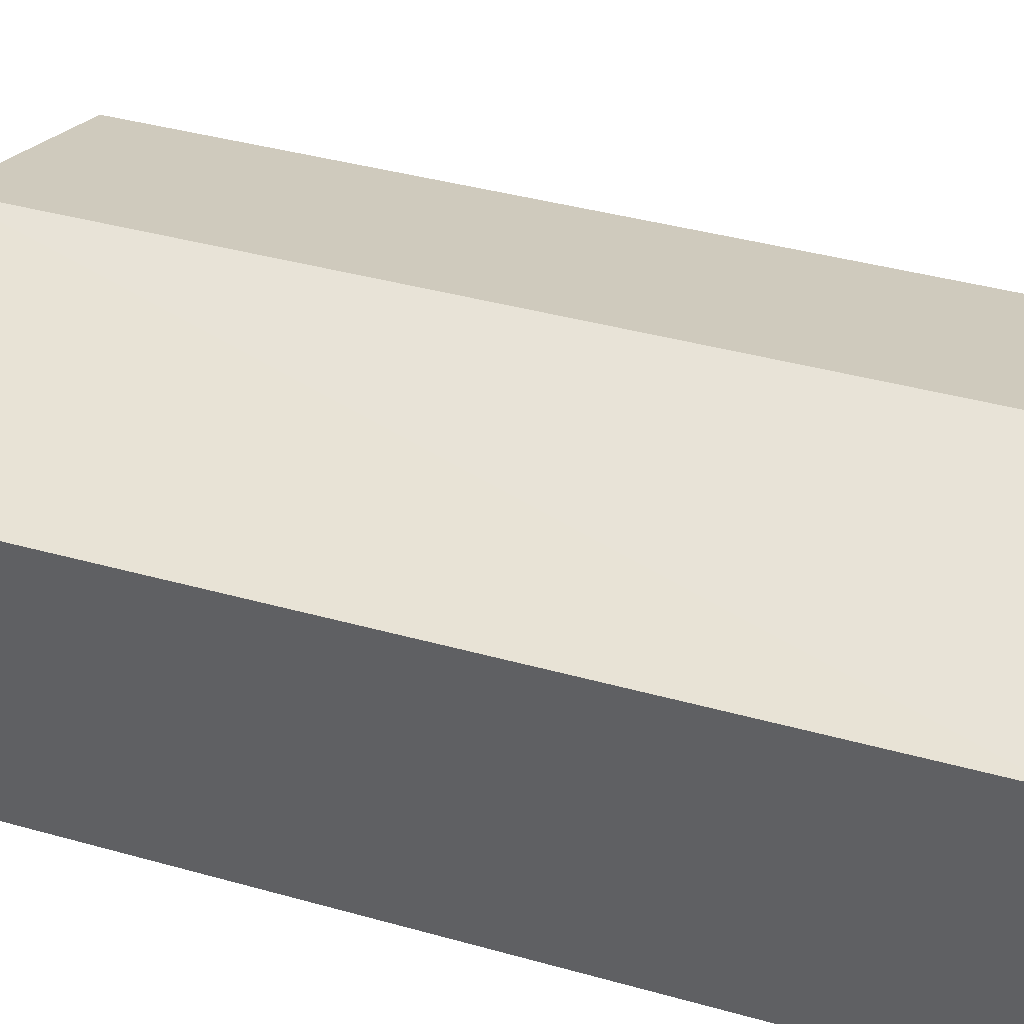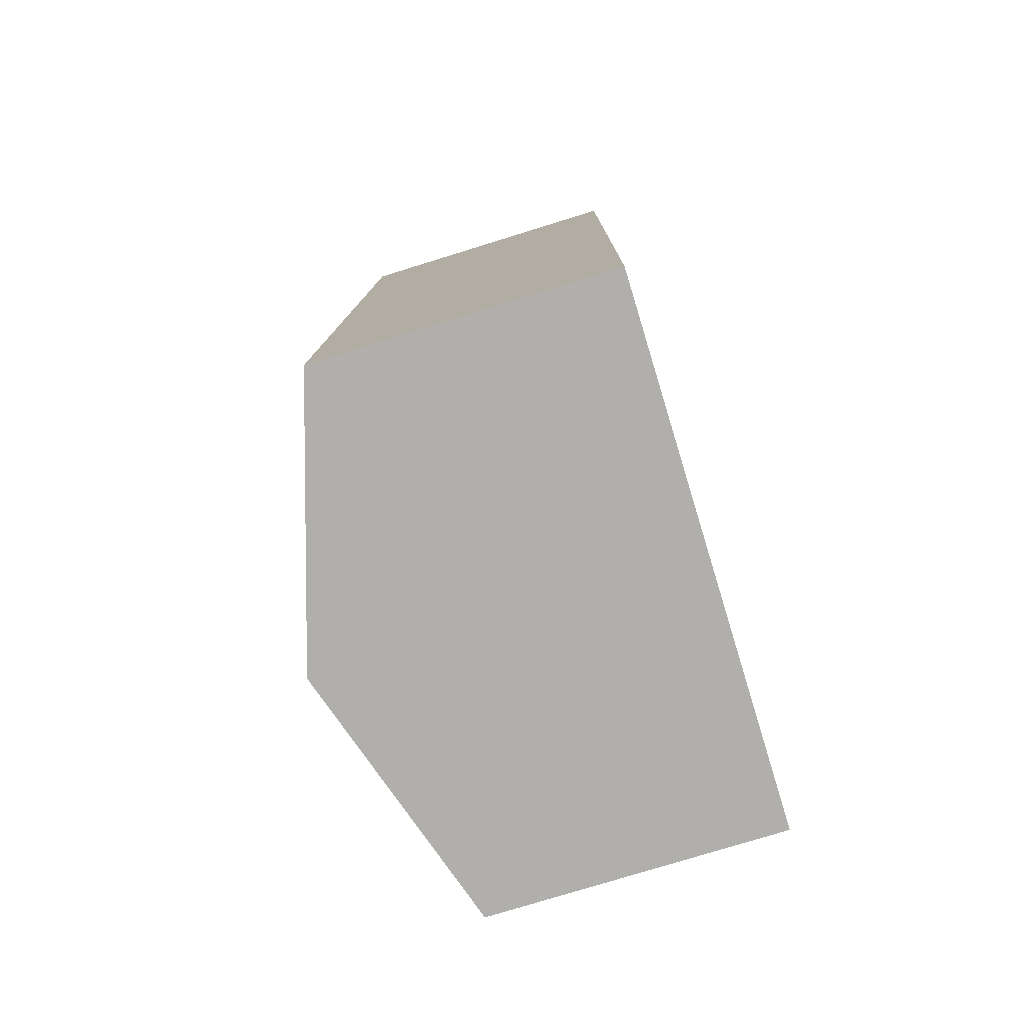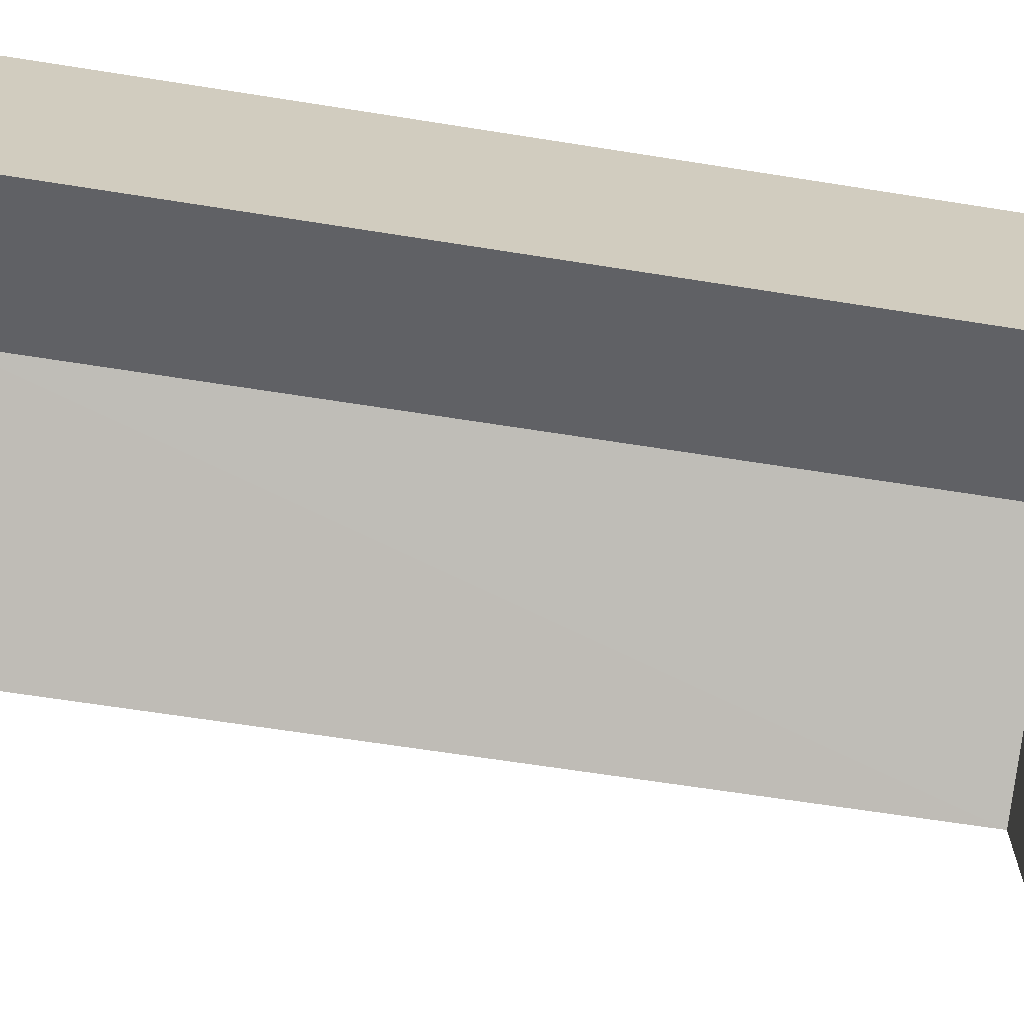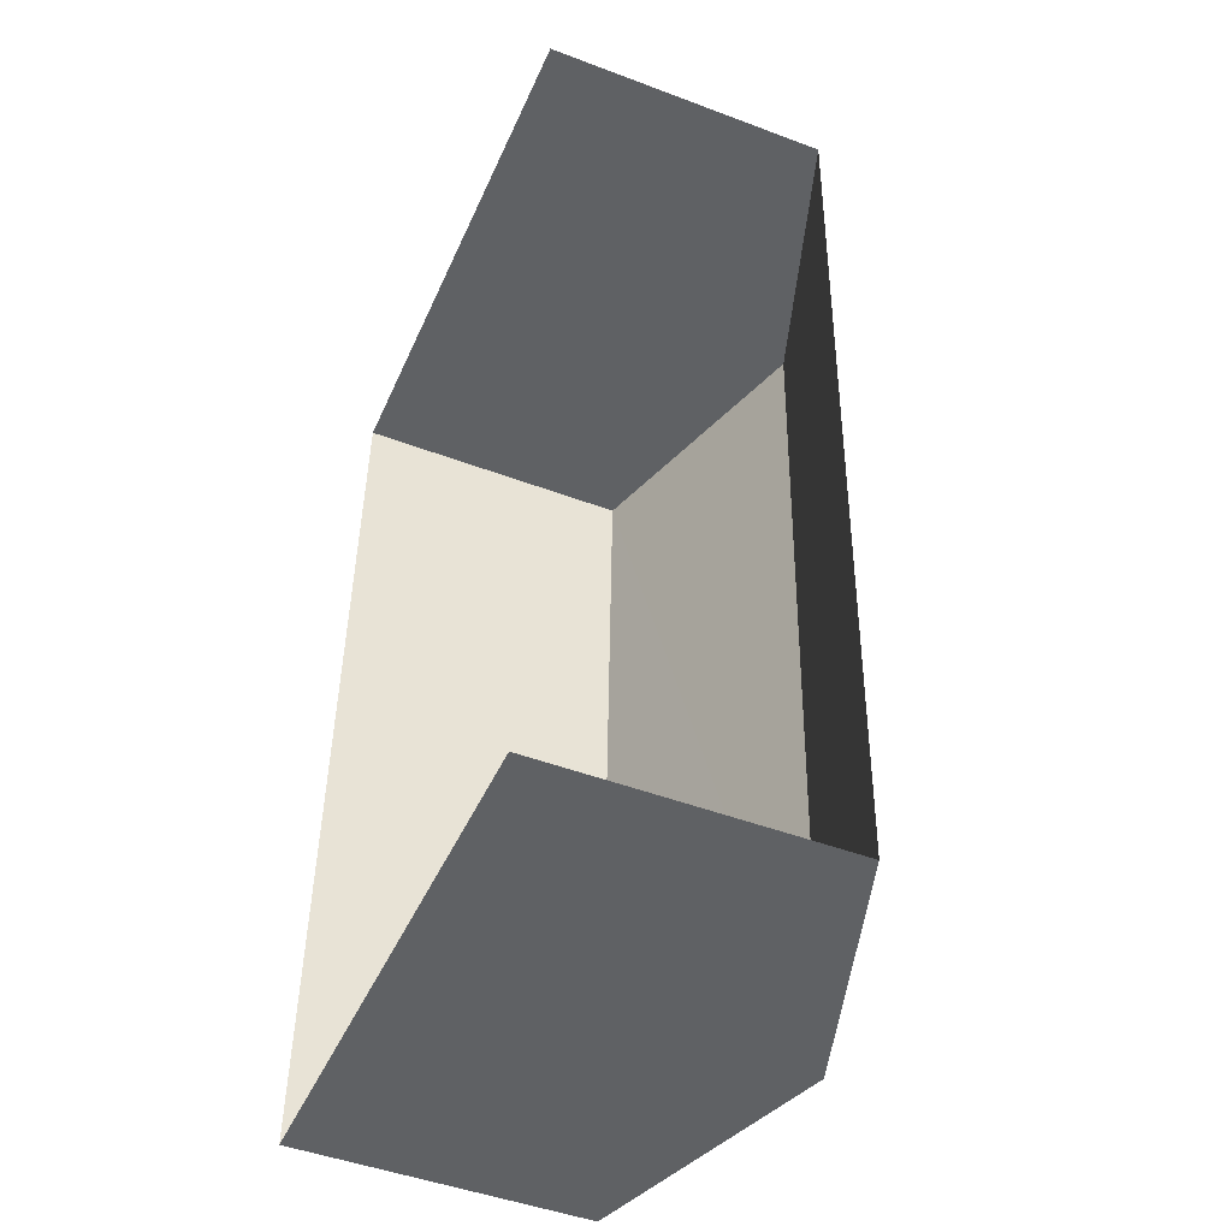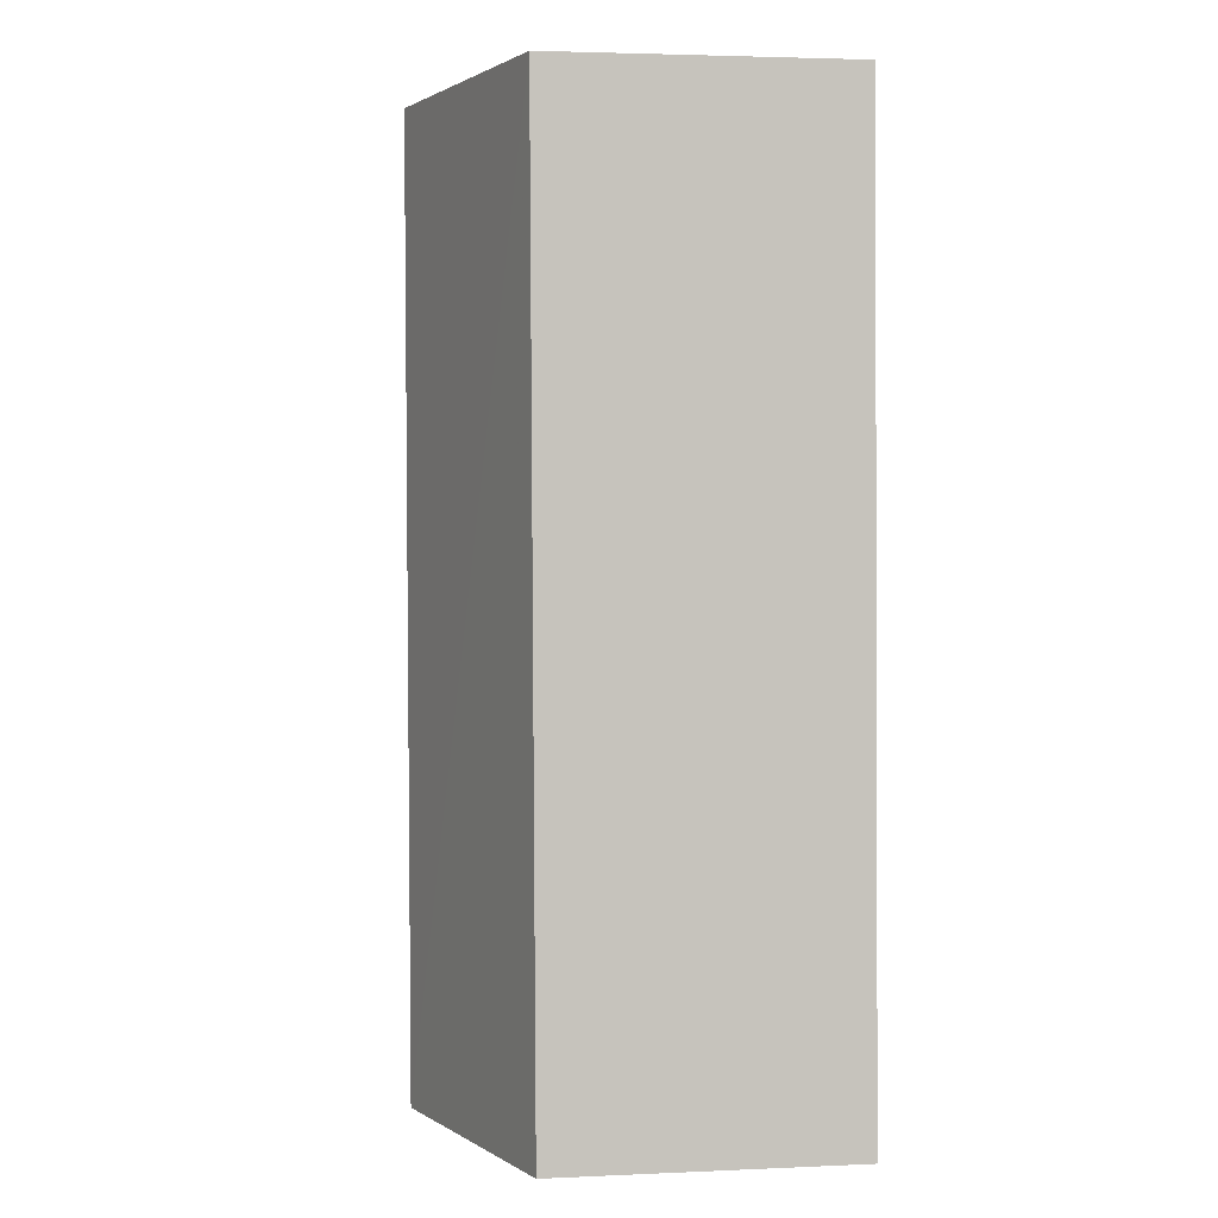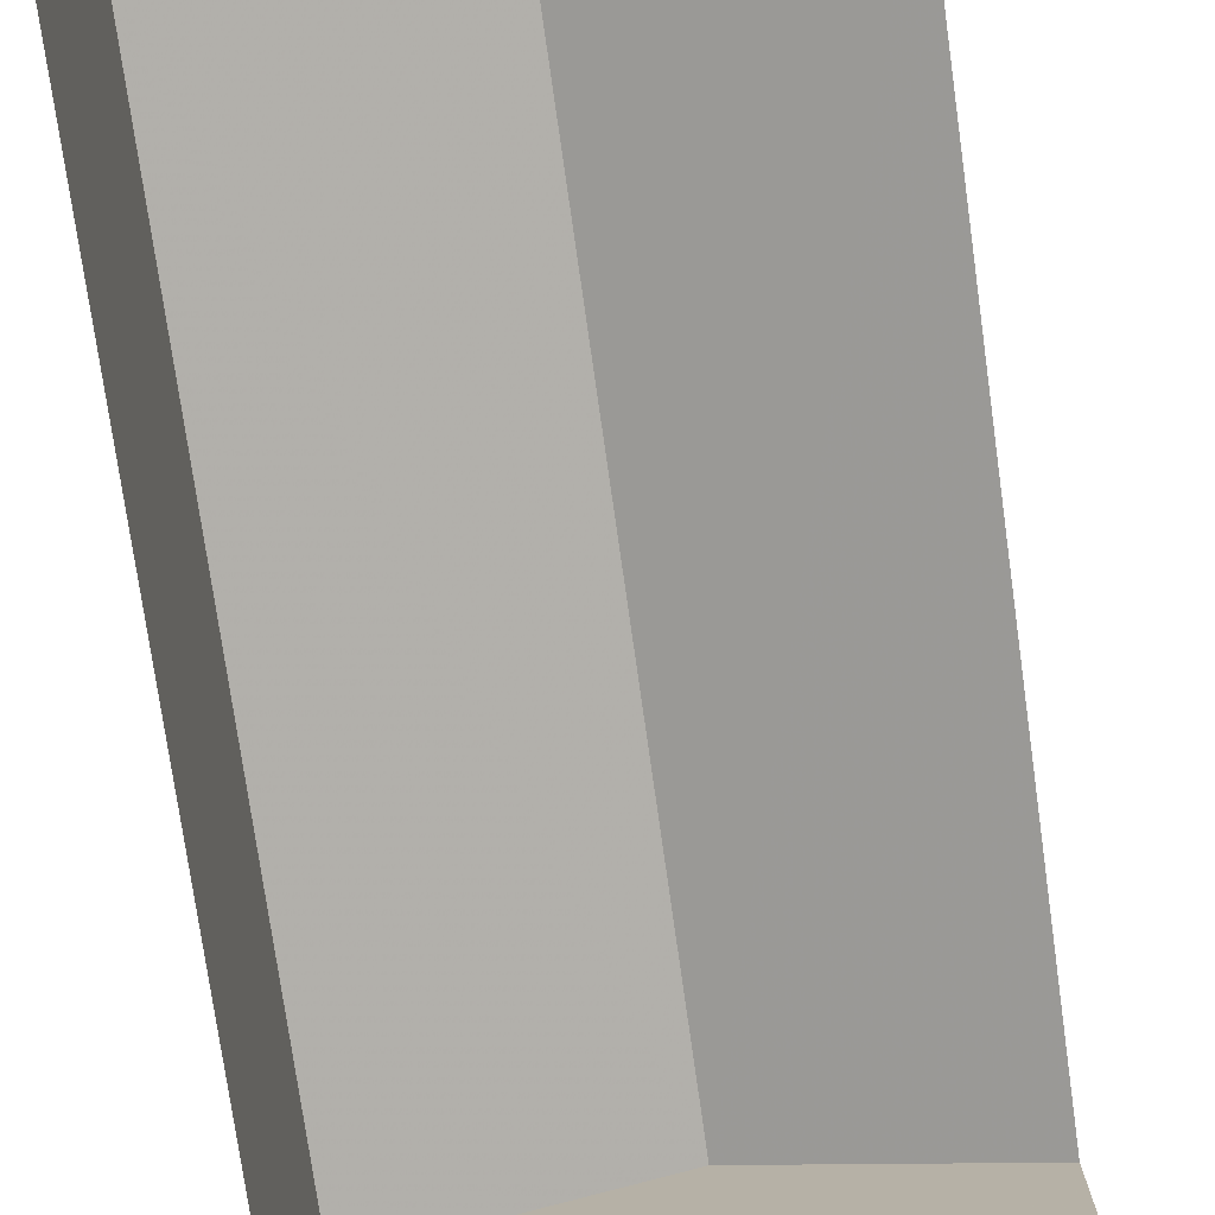
<metadata>
{"format":"obj","ext":"obj","renderer":"f3d","projection":"perspective","resolution":1024,"background":"white","views":[{"elev":39.5,"azim":111.2,"up":"+Z"},{"elev":-76.5,"azim":107.0,"up":"+Y"},{"elev":-66.8,"azim":83.1,"up":"+Z"},{"elev":-47.6,"azim":-113.0,"up":"+Y"},{"elev":3.6,"azim":81.6,"up":"+Y"},{"elev":-77.2,"azim":-169.9,"up":"+Z"}]}
</metadata>
<code>
v -3.733e+05 -1.057e+05 21.7
v -3.733e+05 -1.056e+05 21.69
v -3.733e+05 -1.056e+05 21.69
v -3.733e+05 -1.057e+05 21.7
v -3.733e+05 -1.056e+05 26.32
v -3.733e+05 -1.057e+05 26.33
v -3.733e+05 -1.057e+05 27.69
v -3.733e+05 -1.056e+05 27.68
v -3.733e+05 -1.056e+05 26.32
v -3.733e+05 -1.057e+05 26.33
f 1 2 3
f 1 4 2
f 6 2 4
f 6 5 2
f 5 6 7
f 8 5 7
f 7 9 8
f 7 10 9
f 10 1 3
f 9 10 3
f 9 3 8
f 3 2 8
f 2 5 8
f 6 4 7
f 4 1 7
f 1 10 7

</code>
